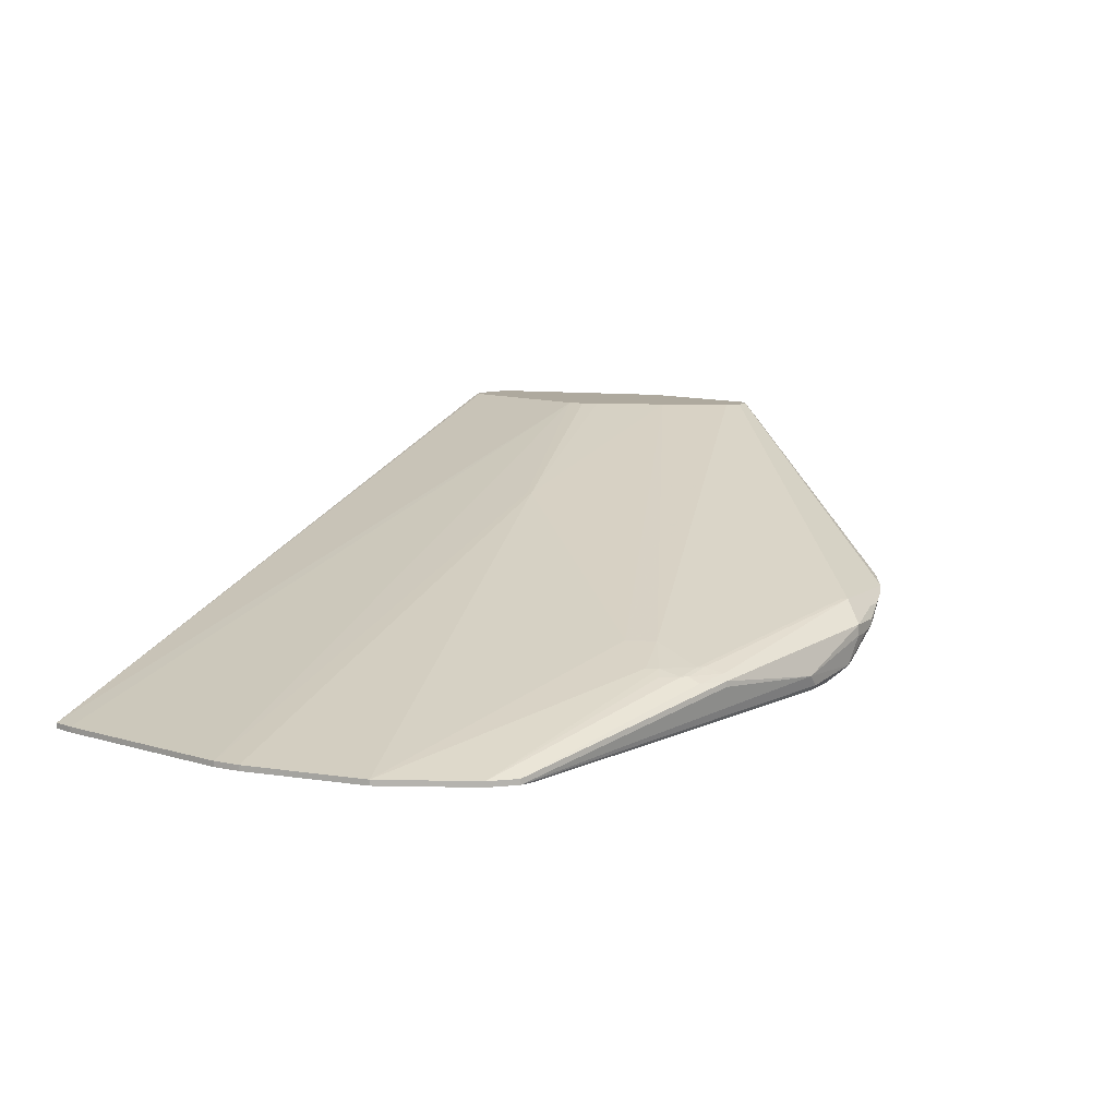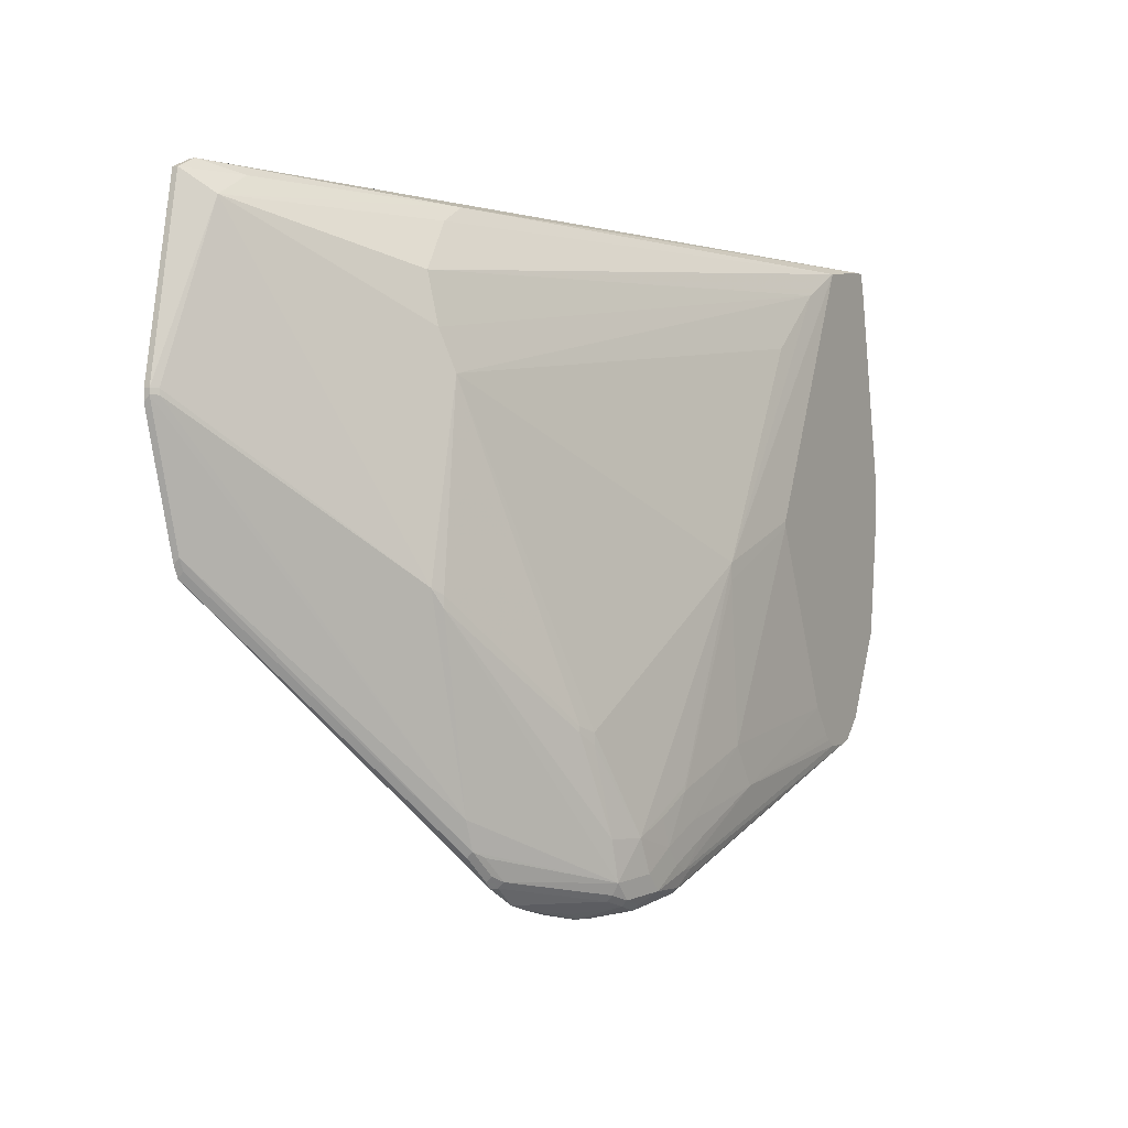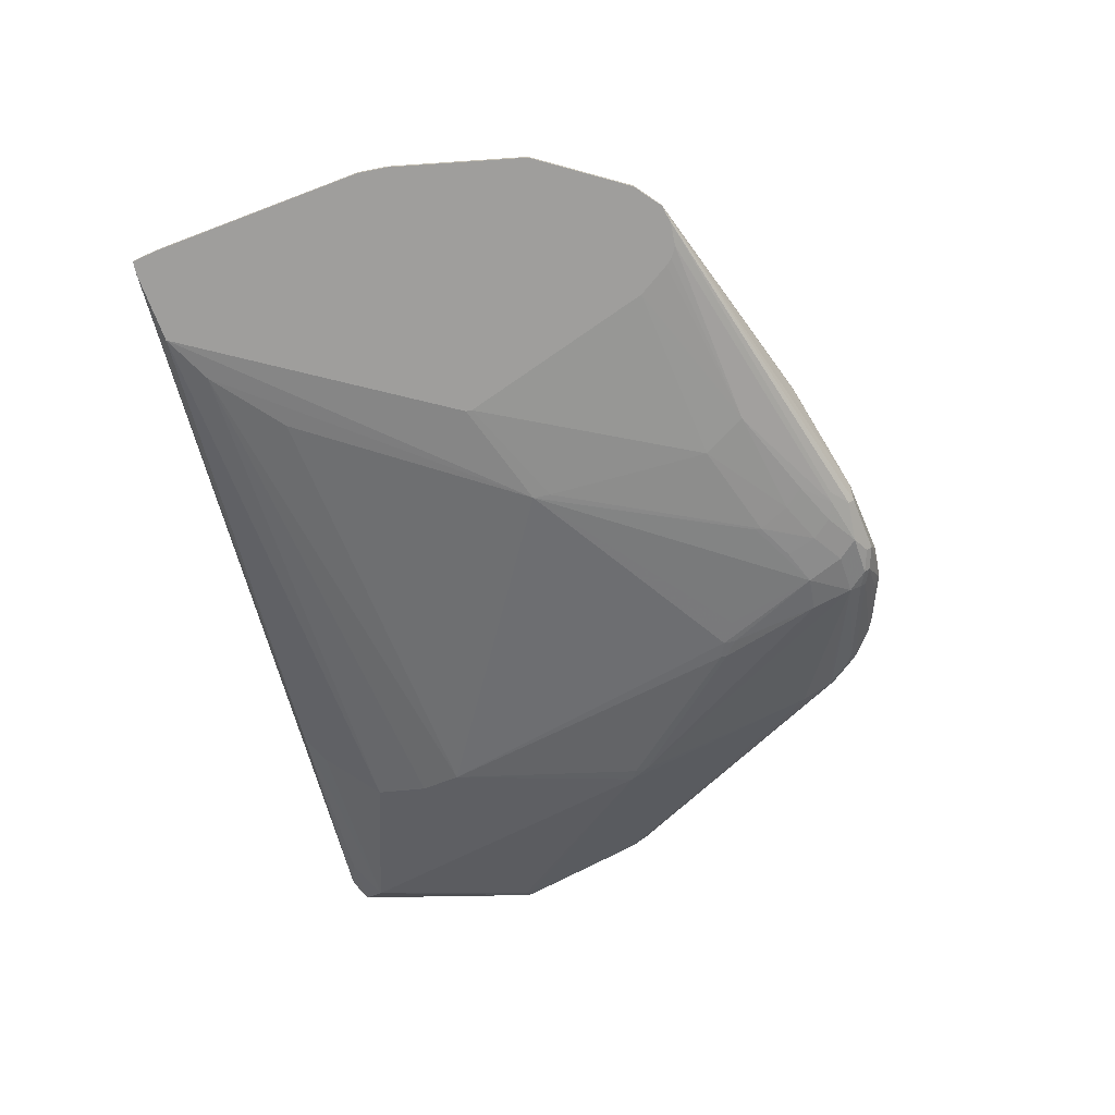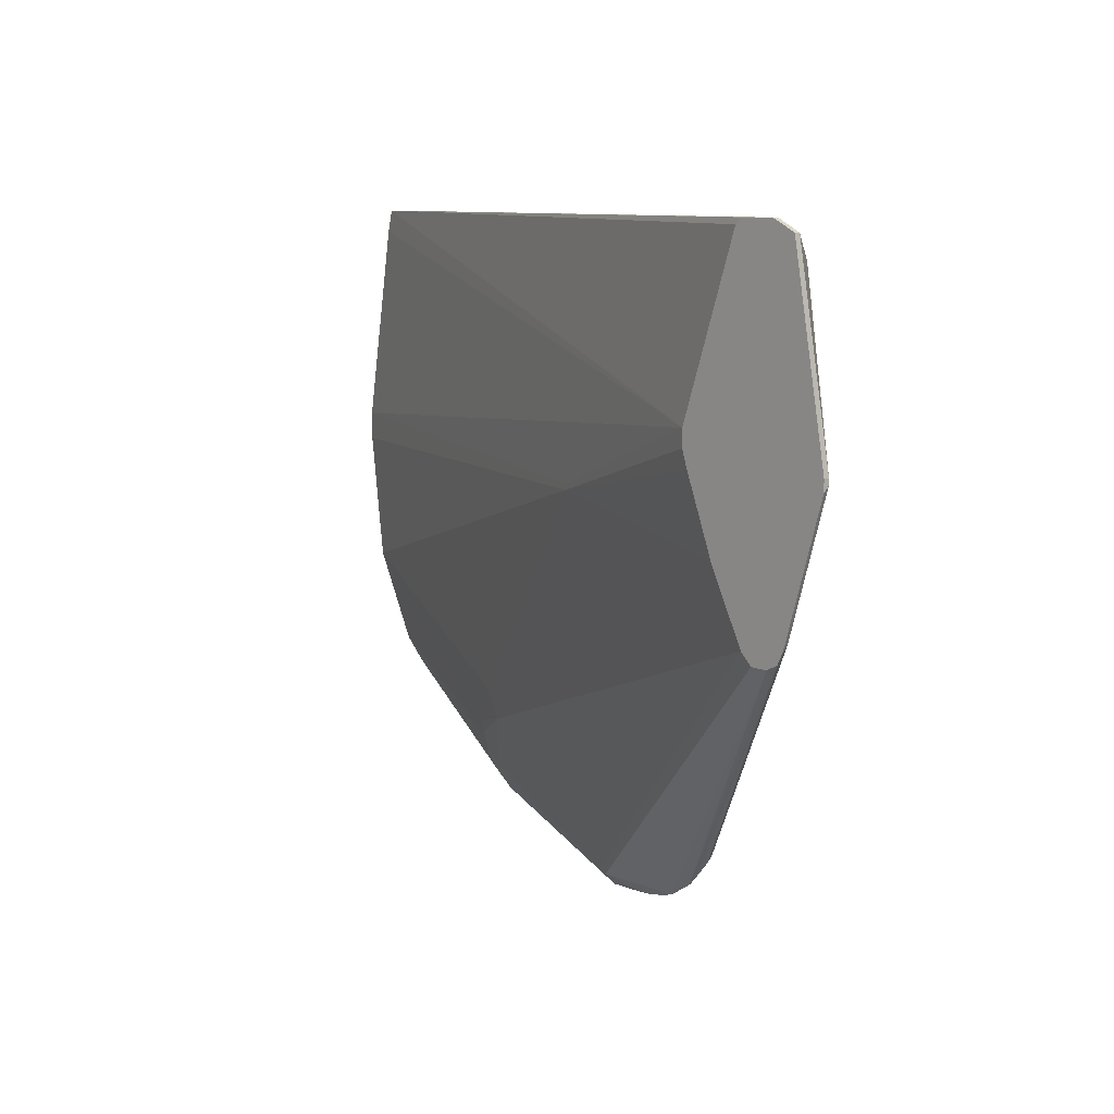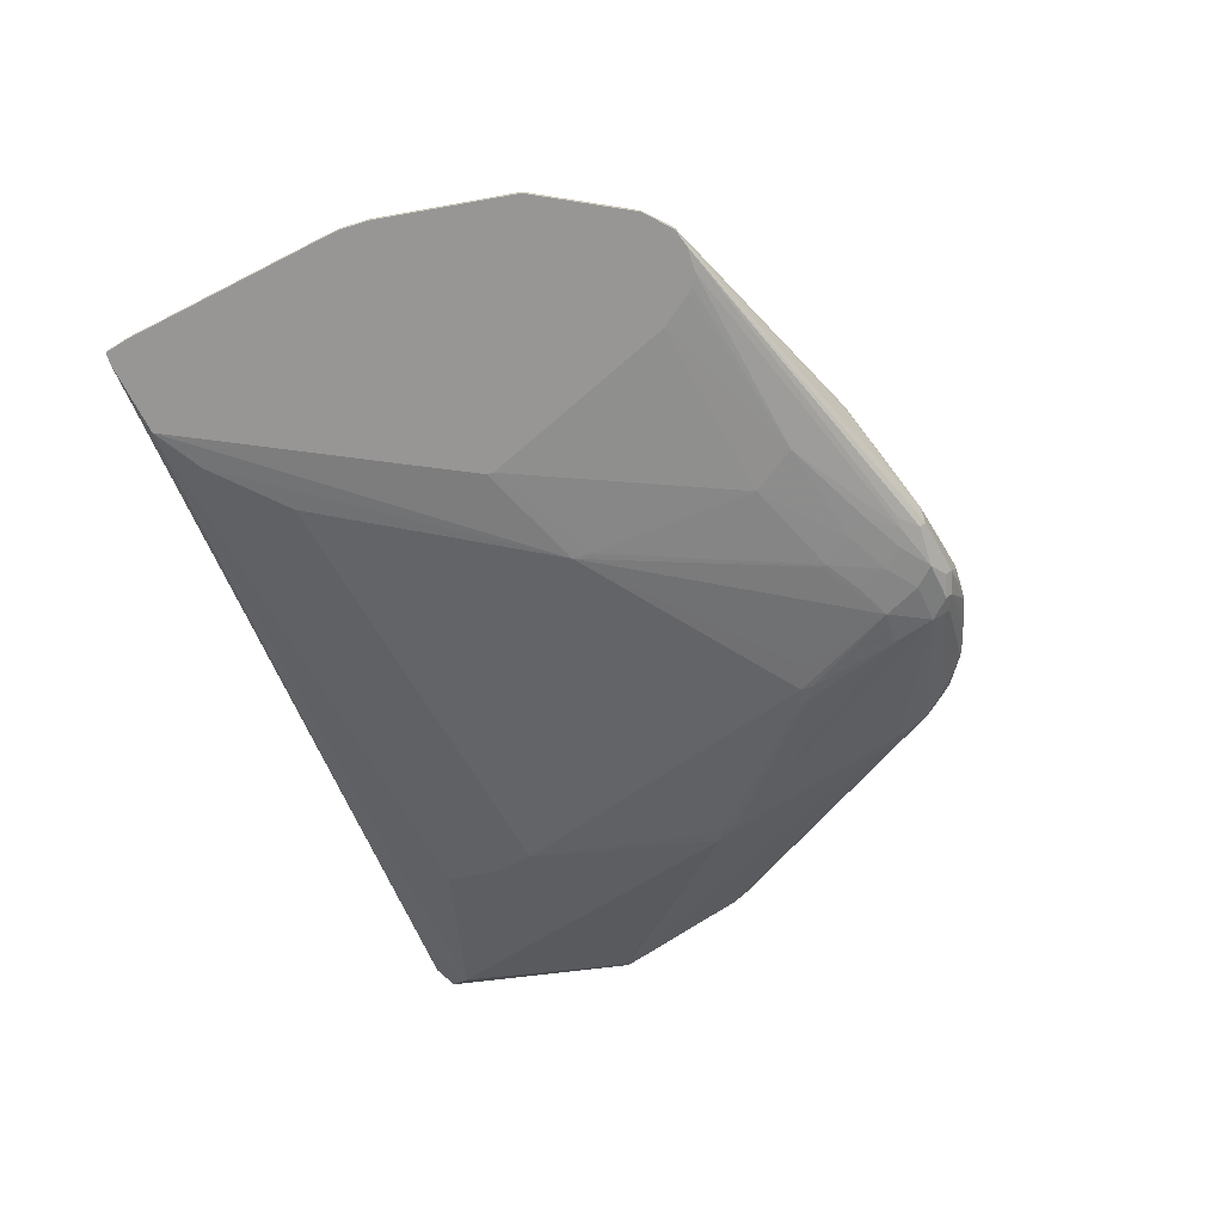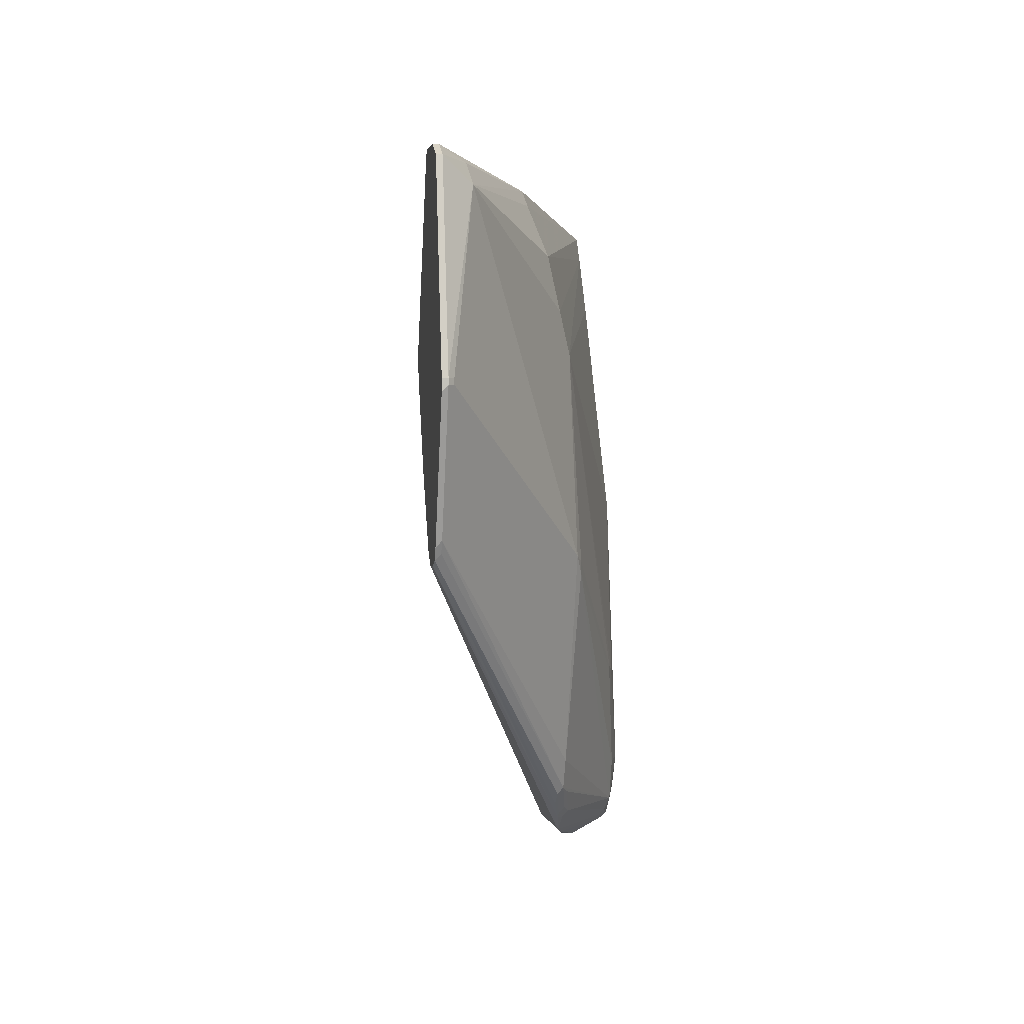
<metadata>
{"format":"obj","ext":"obj","renderer":"f3d","projection":"perspective","resolution":1024,"background":"white","views":[{"elev":9.1,"azim":-60.2,"up":"+Z"},{"elev":-2.6,"azim":119.2,"up":"+Y"},{"elev":-71.0,"azim":-78.7,"up":"+Z"},{"elev":8.9,"azim":47.6,"up":"+Y"},{"elev":-67.9,"azim":-72.4,"up":"+Z"},{"elev":2.1,"azim":80.3,"up":"+Y"}]}
</metadata>
<code>
v 7 115 1
v 3 47 0
v 0 70 1
v 53 10 10
v 108 6 20
v 104 3 20
v 21 113 0
v 159 79 46
v 153 56 47
v 47 22 13
v 94 1 18
v 6 111 0
v 3 47 1
v 91 3 10
v 73 7 5
v 6 111 1
v 11 31 0
v 143 114 48
v 154 113 48
v 112 9 22
v 93 72 34
v 0 75 1
v 113 110 27
v 144 113 42
v 154 113 47
v 40 97 2
v 29 108 1
v 121 92 23
v 124 51 20
v 24 27 0
v 25 28 0
v 43 66 0
v 43 65 0
v 86 0 14
v 53 10 11
v 160 78 48
v 133 85 48
v 54 11 12
v 88 3 20
v 159 80 46
v 160 79 47
v 108 113 27
v 121 101 25
v 126 52 21
v 69 12 4
v 152 54 47
v 48 16 12
v 92 0 15
v 61 55 2
v 147 52 48
v 53 29 16
v 151 109 42
v 15 27 1
v 72 15 4
v 84 1 9
v 15 27 0
v 22 26 0
v 116 17 21
v 133 82 48
v 93 71 34
v 150 115 47
v 134 79 48
v 153 55 48
v 89 0 14
v 97 1 18
v 74 4 6
v 119 85 21
v 94 1 15
v 29 33 0
v 71 7 5
v 93 28 8
v 61 58 2
v 81 4 6
v 72 3 9
v 0 70 0
v 0 75 0
v 160 80 48
v 160 80 47
v 87 4 20
v 55 24 16
v 150 115 48
v 144 115 48
v 114 12 21
v 110 8 20
v 114 11 22
v 52 15 13
v 48 20 13
v 53 14 13
v 101 2 19
v 100 31 10
v 100 30 10
v 84 2 8
v 92 0 16
v 86 0 16
v 59 27 2
v 81 16 5
v 75 20 4
v 7 115 0
v 9 115 0
v 88 2 9
v 18 26 0
v 145 54 48
v 46 19 12
v 11 31 1
v 139 66 48
v 91 4 9
v 110 7 21
v 108 7 19
v 49 15 12
v 49 13 11
v 97 28 9
v 97 30 9
v 93 13 8
v 124 49 20
v 76 8 5
v 54 20 2
v 112 11 20
v 91 6 8
v 74 3 7
v 152 53 48
v 109 6 21
v 150 52 48
v 84 7 6
v 88 3 8
v 75 21 4
v 87 13 6
v 79 11 5
f 2 17 13
f 57 31 30
f 44 29 67
f 63 36 120
f 72 33 32
f 53 17 56
f 22 75 3
f 43 27 7
f 74 4 56
f 18 82 1
f 20 121 85
f 13 75 2
f 42 52 23
f 94 93 11
f 13 51 60
f 82 81 1
f 126 125 72
f 100 48 55
f 98 16 1
f 37 16 22
f 75 31 2
f 76 75 22
f 12 16 98
f 1 81 98
f 41 36 9
f 9 63 46
f 67 112 72
f 49 97 95
f 35 110 53
f 74 34 94
f 32 31 7
f 3 75 13
f 78 36 41
f 104 17 53
f 13 60 3
f 60 21 3
f 95 33 49
f 13 17 104
f 39 89 6
f 101 31 57
f 74 35 4
f 99 61 42
f 51 105 60
f 39 79 88
f 26 27 67
f 124 92 73
f 14 5 6
f 72 32 7
f 41 58 8
f 9 58 41
f 94 35 74
f 87 10 104
f 11 93 65
f 65 89 11
f 98 31 12
f 73 115 123
f 19 36 77
f 104 10 13
f 106 5 14
f 116 45 15
f 1 16 37
f 2 31 17
f 37 18 1
f 7 99 42
f 81 36 19
f 120 121 20
f 60 59 21
f 3 21 22
f 78 8 40
f 28 52 67
f 42 23 7
f 52 24 25
f 72 26 67
f 28 27 43
f 44 114 29
f 30 116 57
f 33 31 32
f 69 31 33
f 37 36 18
f 62 36 59
f 39 94 11
f 68 89 48
f 56 35 53
f 4 35 56
f 55 64 34
f 55 34 74
f 80 79 102
f 39 35 94
f 76 16 12
f 22 16 76
f 81 19 61
f 99 81 61
f 87 86 80
f 87 80 10
f 120 36 122
f 77 36 78
f 50 36 102
f 22 21 37
f 45 115 15
f 21 59 37
f 85 120 20
f 88 38 39
f 43 52 28
f 67 52 44
f 44 52 40
f 41 8 78
f 6 50 39
f 67 27 28
f 61 24 42
f 7 23 43
f 23 52 43
f 114 90 29
f 72 27 26
f 7 27 72
f 8 58 44
f 54 45 116
f 127 115 54
f 46 83 9
f 109 38 88
f 109 47 110
f 93 48 65
f 49 33 72
f 58 118 114
f 93 64 48
f 116 31 69
f 30 31 116
f 69 33 95
f 72 125 49
f 122 36 50
f 98 81 99
f 105 80 102
f 51 80 105
f 10 80 51
f 13 10 51
f 78 52 25
f 40 52 78
f 122 50 6
f 46 63 120
f 9 83 58
f 120 83 46
f 111 113 126
f 59 36 37
f 42 24 52
f 25 24 61
f 89 14 6
f 40 8 44
f 66 119 101
f 58 114 44
f 110 47 53
f 39 38 35
f 85 83 120
f 104 103 87
f 97 127 54
f 74 119 55
f 56 31 101
f 17 31 56
f 116 15 57
f 83 118 58
f 62 59 60
f 61 19 25
f 105 62 60
f 9 36 63
f 48 64 55
f 48 89 65
f 73 92 66
f 29 90 67
f 68 48 100
f 11 89 39
f 95 116 69
f 15 70 57
f 112 71 72
f 73 70 15
f 56 119 74
f 101 119 56
f 76 31 75
f 12 31 76
f 78 19 77
f 25 19 78
f 88 79 86
f 86 79 80
f 82 36 81
f 18 36 82
f 85 84 83
f 107 84 85
f 87 47 86
f 103 47 87
f 86 47 88
f 88 47 109
f 100 14 89
f 91 90 114
f 100 89 68
f 119 92 55
f 94 64 93
f 34 64 94
f 97 54 95
f 125 96 97
f 99 31 98
f 7 31 99
f 124 106 100
f 57 70 101
f 50 79 39
f 102 79 50
f 104 47 103
f 53 47 104
f 105 36 62
f 102 36 105
f 108 106 118
f 108 5 106
f 85 121 107
f 84 5 108
f 110 38 109
f 35 38 110
f 91 111 90
f 67 90 112
f 90 111 112
f 118 113 114
f 15 115 73
f 95 54 116
f 118 117 108
f 83 117 118
f 66 70 73
f 101 70 66
f 118 106 124
f 66 92 119
f 122 121 120
f 6 121 122
f 117 84 108
f 83 84 117
f 124 123 118
f 73 123 124
f 126 96 125
f 49 125 97
f 126 71 112
f 72 71 126
f 126 113 118
f 112 111 126
f 91 113 111
f 114 113 91
f 123 115 127
f 54 115 45
f 100 92 124
f 55 92 100
f 107 5 84
f 100 106 14
f 121 5 107
f 6 5 121
f 127 96 126
f 97 96 127
f 126 123 127
f 118 123 126

</code>
